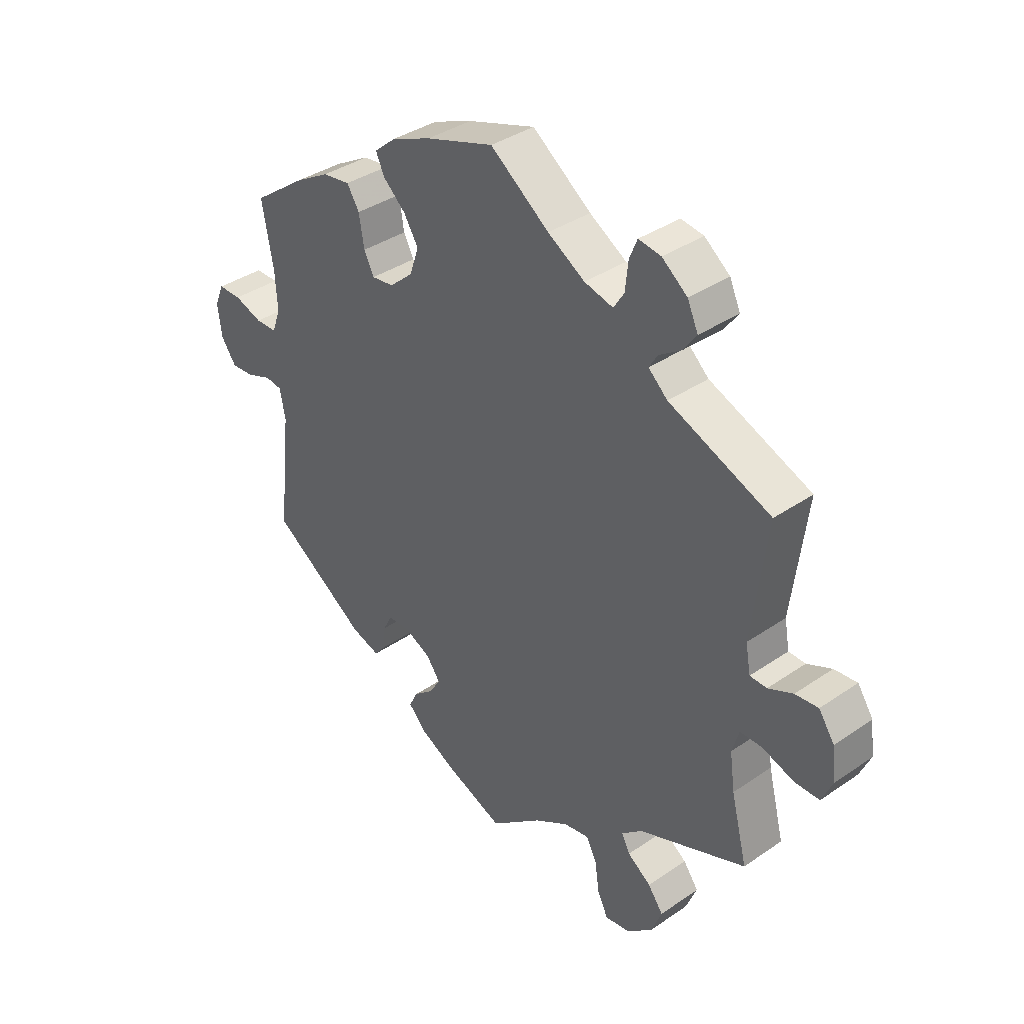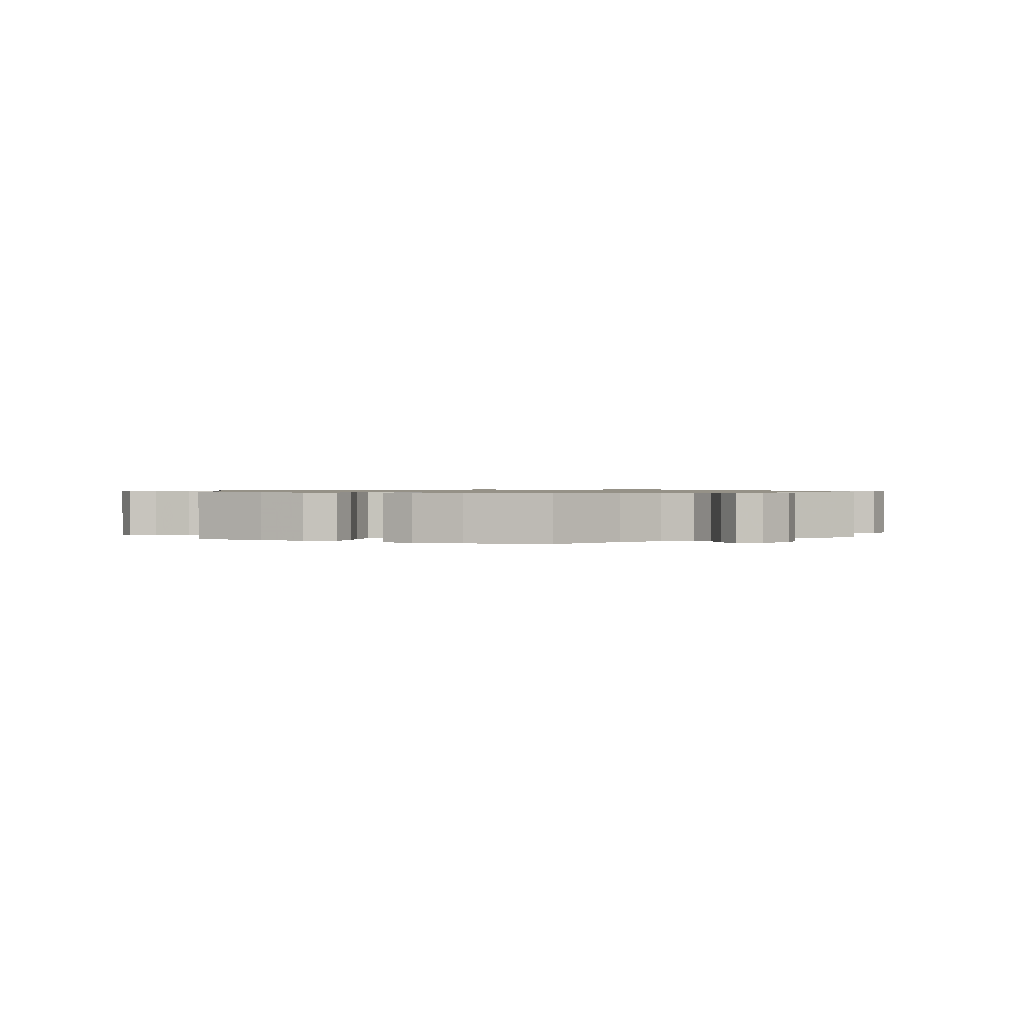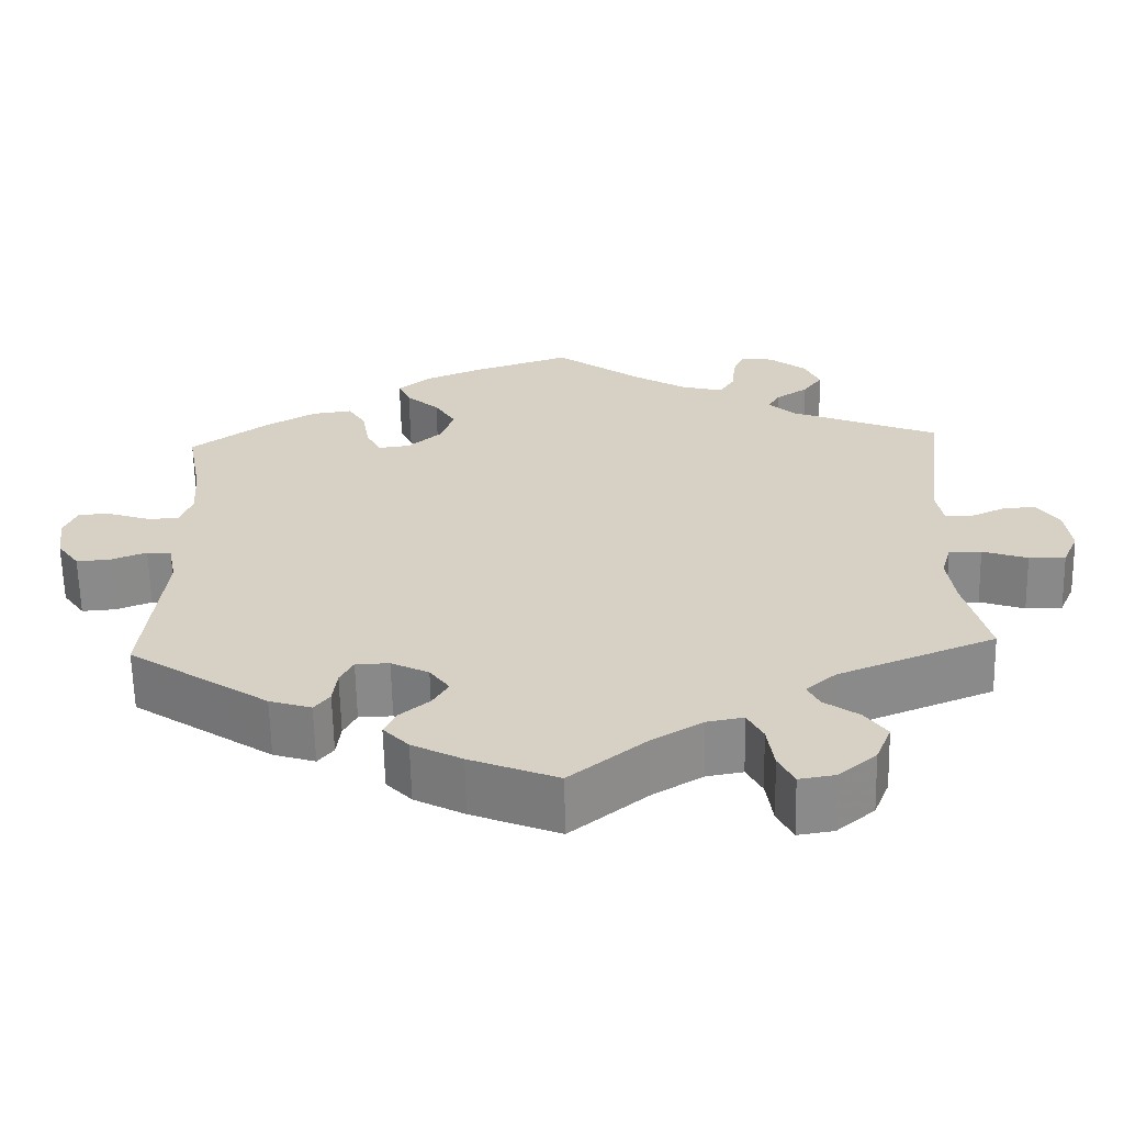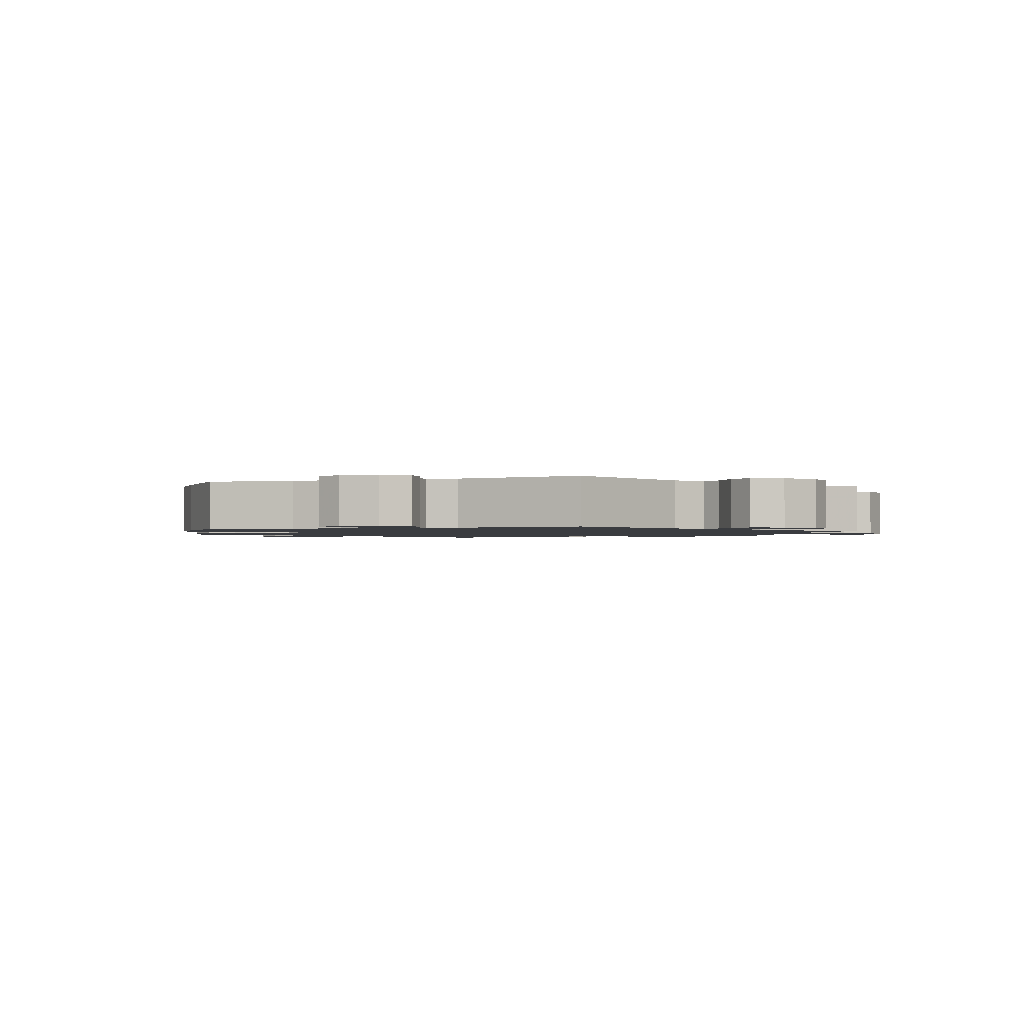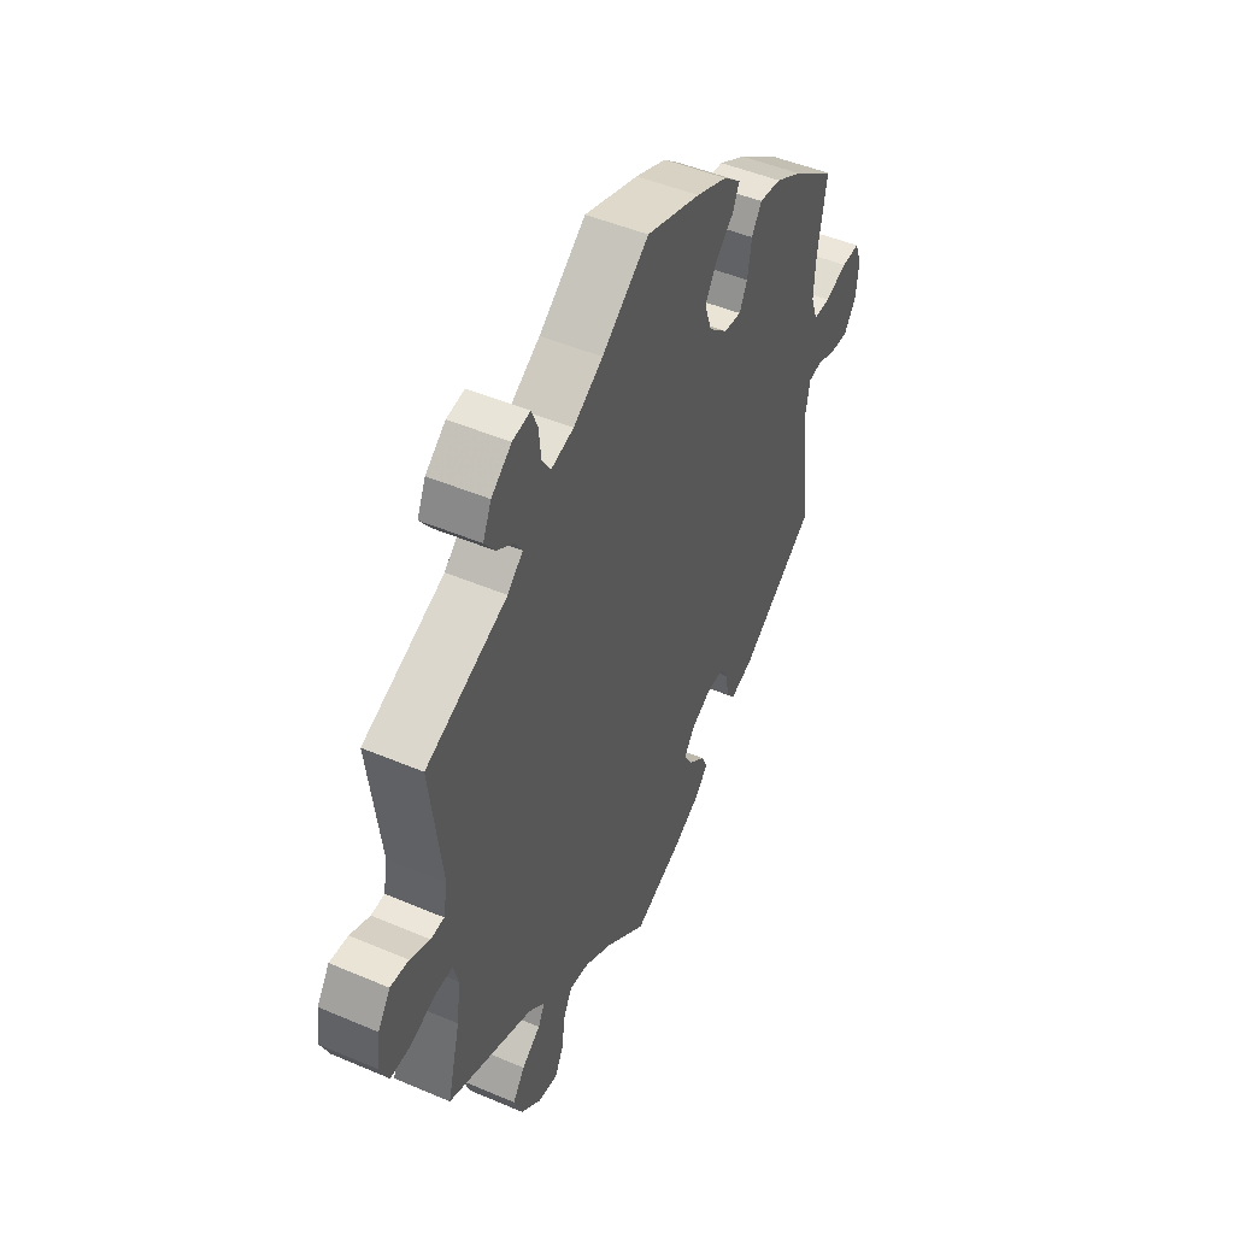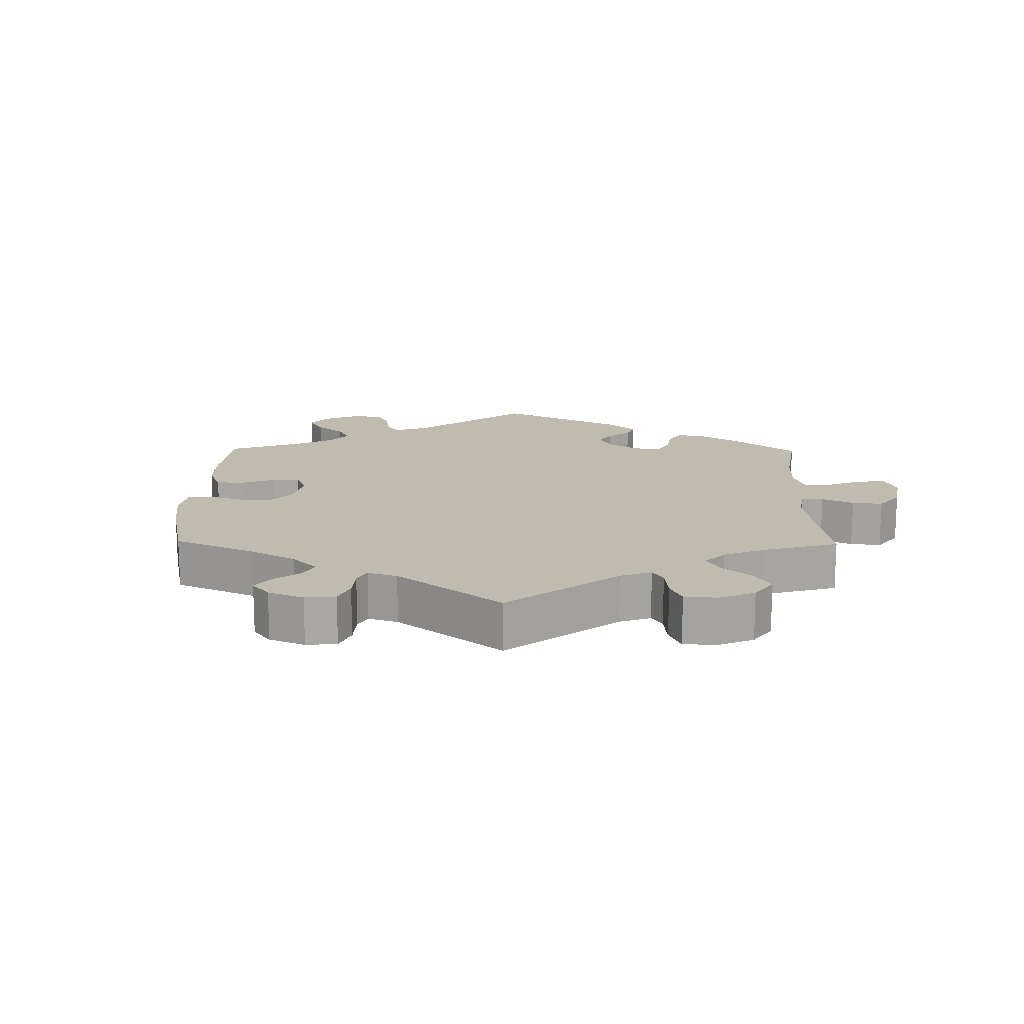
<metadata>
{"format":"obj","ext":"obj","renderer":"f3d","projection":"perspective","resolution":1024,"background":"white","views":[{"elev":37.2,"azim":48.5,"up":"+Z"},{"elev":0.9,"azim":-5.4,"up":"+Y"},{"elev":-63.0,"azim":1.2,"up":"+Z"},{"elev":-1.5,"azim":50.2,"up":"+Y"},{"elev":47.8,"azim":115.6,"up":"+Z"},{"elev":15.9,"azim":60.9,"up":"+Y"}]}
</metadata>
<code>
v -0.406 0.07 0.358
v -0.345 0.07 0.393
v -0.296 0.07 0.4
v -0.274 0.07 0.365
v -0.265 0.07 0.31
v -0.247 0.07 0.275
v -0.208 0.07 0.28
v -0.166 0.07 0.317
v -0.15 0.07 0.365
v -0.176 0.07 0.407
v -0.216 0.07 0.443
v -0.231 0.07 0.476
v -0.192 0.07 0.509
v -0.122 0.07 0.538
v -0.001 0.07 0.578
v 0.104 0.07 0.501
v 0.17 0.07 0.461
v 0.221 0.07 0.448
v 0.24 0.07 0.478
v 0.245 0.07 0.527
v 0.259 0.07 0.561
v 0.299 0.07 0.555
v 0.344 0.07 0.52
v 0.363 0.07 0.478
v 0.339 0.07 0.445
v 0.3 0.07 0.419
v 0.285 0.07 0.394
v 0.319 0.07 0.363
v 0.5 0.07 0.289
v 0.474 0.07 0.082
v 0.483 0.07 0.033
v 0.513 0.07 0.032
v 0.557 0.07 0.052
v 0.598 0.07 0.056
v 0.626 0.07 0.015
v 0.633 0.07 -0.043
v 0.614 0.07 -0.086
v 0.569 0.07 -0.086
v 0.514 0.07 -0.067
v 0.474 0.07 -0.067
v 0.462 0.07 -0.109
v 0.471 0.07 -0.175
v 0.5 0.07 -0.289
v 0.308 0.07 -0.366
v 0.271 0.07 -0.398
v 0.286 0.07 -0.427
v 0.328 0.07 -0.457
v 0.355 0.07 -0.494
v 0.336 0.07 -0.542
v 0.29 0.07 -0.581
v 0.246 0.07 -0.588
v 0.227 0.07 -0.55
v 0.219 0.07 -0.494
v 0.2 0.07 -0.458
v 0.155 0.07 -0.466
v 0.094 0.07 -0.503
v 0.001 0.07 -0.578
v -0.106 0.07 -0.535
v -0.167 0.07 -0.503
v -0.198 0.07 -0.47
v -0.183 0.07 -0.439
v -0.147 0.07 -0.409
v -0.128 0.07 -0.377
v -0.152 0.07 -0.344
v -0.198 0.07 -0.321
v -0.239 0.07 -0.322
v -0.255 0.07 -0.353
v -0.26 0.07 -0.395
v -0.279 0.07 -0.419
v -0.33 0.07 -0.403
v -0.501 0.07 -0.289
v -0.478 0.07 -0.082
v -0.488 0.07 -0.031
v -0.518 0.07 -0.027
v -0.562 0.07 -0.044
v -0.603 0.07 -0.047
v -0.63 0.07 -0.009
v -0.637 0.07 0.047
v -0.621 0.07 0.086
v -0.58 0.07 0.086
v -0.53 0.07 0.069
v -0.492 0.07 0.07
v -0.477 0.07 0.112
v -0.481 0.07 0.178
v -0.501 0.07 0.289
v -0.406 0 0.358
v -0.345 0 0.393
v -0.296 0 0.4
v -0.274 0 0.365
v -0.265 0 0.31
v -0.247 0 0.275
v -0.208 0 0.28
v -0.166 0 0.317
v -0.15 0 0.365
v -0.176 0 0.407
v -0.216 0 0.443
v -0.231 0 0.476
v -0.192 0 0.509
v -0.122 0 0.538
v -0.001 0 0.578
v 0.104 0 0.501
v 0.17 0 0.461
v 0.221 0 0.448
v 0.24 0 0.478
v 0.245 0 0.527
v 0.259 0 0.561
v 0.299 0 0.555
v 0.344 0 0.52
v 0.363 0 0.478
v 0.339 0 0.445
v 0.3 0 0.419
v 0.285 0 0.394
v 0.319 0 0.363
v 0.5 0 0.289
v 0.474 0 0.082
v 0.483 0 0.033
v 0.513 0 0.032
v 0.557 0 0.052
v 0.598 0 0.056
v 0.626 0 0.015
v 0.633 0 -0.043
v 0.614 0 -0.086
v 0.569 0 -0.086
v 0.514 0 -0.067
v 0.474 0 -0.067
v 0.462 0 -0.109
v 0.471 0 -0.175
v 0.5 0 -0.289
v 0.308 0 -0.366
v 0.271 0 -0.398
v 0.286 0 -0.427
v 0.328 0 -0.457
v 0.355 0 -0.494
v 0.336 0 -0.542
v 0.29 0 -0.581
v 0.246 0 -0.588
v 0.227 0 -0.55
v 0.219 0 -0.494
v 0.2 0 -0.458
v 0.155 0 -0.466
v 0.094 0 -0.503
v 0.001 0 -0.578
v -0.106 0 -0.535
v -0.167 0 -0.503
v -0.198 0 -0.47
v -0.183 0 -0.439
v -0.147 0 -0.409
v -0.128 0 -0.377
v -0.152 0 -0.344
v -0.198 0 -0.321
v -0.239 0 -0.322
v -0.255 0 -0.353
v -0.26 0 -0.395
v -0.279 0 -0.419
v -0.33 0 -0.403
v -0.501 0 -0.289
v -0.478 0 -0.082
v -0.488 0 -0.031
v -0.518 0 -0.027
v -0.562 0 -0.044
v -0.603 0 -0.047
v -0.63 0 -0.009
v -0.637 0 0.047
v -0.621 0 0.086
v -0.58 0 0.086
v -0.53 0 0.069
v -0.492 0 0.07
v -0.477 0 0.112
v -0.481 0 0.178
v -0.501 0 0.289
f 84 85 1 2
f 83 84 2 3
f 82 83 3 4
f 78 79 80 81
f 78 81 82
f 77 78 82
f 74 75 76 77
f 73 74 77 82
f 72 73 82 4
f 67 68 69 70
f 66 67 70 71
f 65 66 71 72
f 59 60 61 62
f 59 62 63
f 56 57 58 59
f 55 56 59 63
f 54 55 63 64
f 50 51 52 53
f 50 53 54
f 49 50 54
f 46 47 48 49
f 45 46 49 54
f 44 45 54 64
f 42 43 44 64
f 36 37 38 39
f 36 39 40
f 35 36 40
f 32 33 34 35
f 31 32 35 40
f 30 31 40 41
f 28 29 30
f 27 28 30 41
f 23 24 25 26
f 23 26 27
f 22 23 27
f 19 20 21 22
f 18 19 22 27
f 17 18 27 41
f 13 14 15 16
f 10 11 12 13
f 9 10 13 16
f 8 9 16 17
f 65 72 4 5
f 64 65 5 6
f 42 64 6 7
f 17 41 42
f 7 8 17 42
f 87 86 170 169
f 88 87 169 168
f 89 88 168 167
f 166 165 164 163
f 167 166 163
f 167 163 162
f 162 161 160 159
f 167 162 159 158
f 89 167 158 157
f 155 154 153 152
f 156 155 152 151
f 157 156 151 150
f 147 146 145 144
f 148 147 144
f 144 143 142 141
f 148 144 141 140
f 149 148 140 139
f 138 137 136 135
f 139 138 135
f 139 135 134
f 134 133 132 131
f 139 134 131 130
f 149 139 130 129
f 149 129 128 127
f 124 123 122 121
f 125 124 121
f 125 121 120
f 120 119 118 117
f 125 120 117 116
f 126 125 116 115
f 115 114 113
f 126 115 113 112
f 111 110 109 108
f 112 111 108
f 112 108 107
f 107 106 105 104
f 112 107 104 103
f 126 112 103 102
f 101 100 99 98
f 98 97 96 95
f 101 98 95 94
f 102 101 94 93
f 90 89 157 150
f 91 90 150 149
f 92 91 149 127
f 127 126 102
f 127 102 93 92
f 1 86 87 2
f 2 87 88 3
f 3 88 89 4
f 4 89 90 5
f 5 90 91 6
f 6 91 92 7
f 7 92 93 8
f 8 93 94 9
f 9 94 95 10
f 10 95 96 11
f 11 96 97 12
f 12 97 98 13
f 13 98 99 14
f 14 99 100 15
f 15 100 101 16
f 16 101 102 17
f 17 102 103 18
f 18 103 104 19
f 19 104 105 20
f 20 105 106 21
f 21 106 107 22
f 22 107 108 23
f 23 108 109 24
f 24 109 110 25
f 25 110 111 26
f 26 111 112 27
f 27 112 113 28
f 28 113 114 29
f 29 114 115 30
f 30 115 116 31
f 31 116 117 32
f 32 117 118 33
f 33 118 119 34
f 34 119 120 35
f 35 120 121 36
f 36 121 122 37
f 37 122 123 38
f 38 123 124 39
f 39 124 125 40
f 40 125 126 41
f 41 126 127 42
f 42 127 128 43
f 43 128 129 44
f 44 129 130 45
f 45 130 131 46
f 46 131 132 47
f 47 132 133 48
f 48 133 134 49
f 49 134 135 50
f 50 135 136 51
f 51 136 137 52
f 52 137 138 53
f 53 138 139 54
f 54 139 140 55
f 55 140 141 56
f 56 141 142 57
f 57 142 143 58
f 58 143 144 59
f 59 144 145 60
f 60 145 146 61
f 61 146 147 62
f 62 147 148 63
f 63 148 149 64
f 64 149 150 65
f 65 150 151 66
f 66 151 152 67
f 67 152 153 68
f 68 153 154 69
f 69 154 155 70
f 70 155 156 71
f 71 156 157 72
f 72 157 158 73
f 73 158 159 74
f 74 159 160 75
f 75 160 161 76
f 76 161 162 77
f 77 162 163 78
f 78 163 164 79
f 79 164 165 80
f 80 165 166 81
f 81 166 167 82
f 82 167 168 83
f 83 168 169 84
f 84 169 170 85
f 85 170 86 1

</code>
